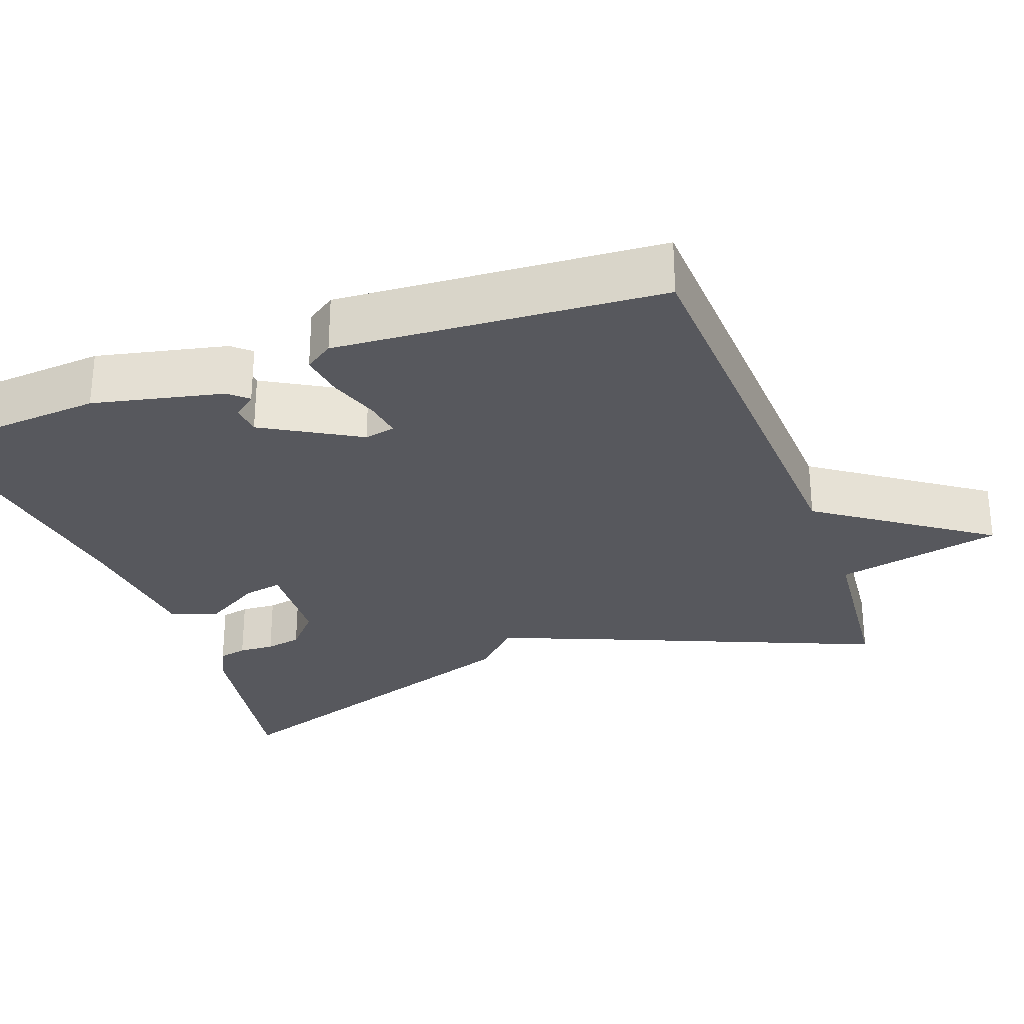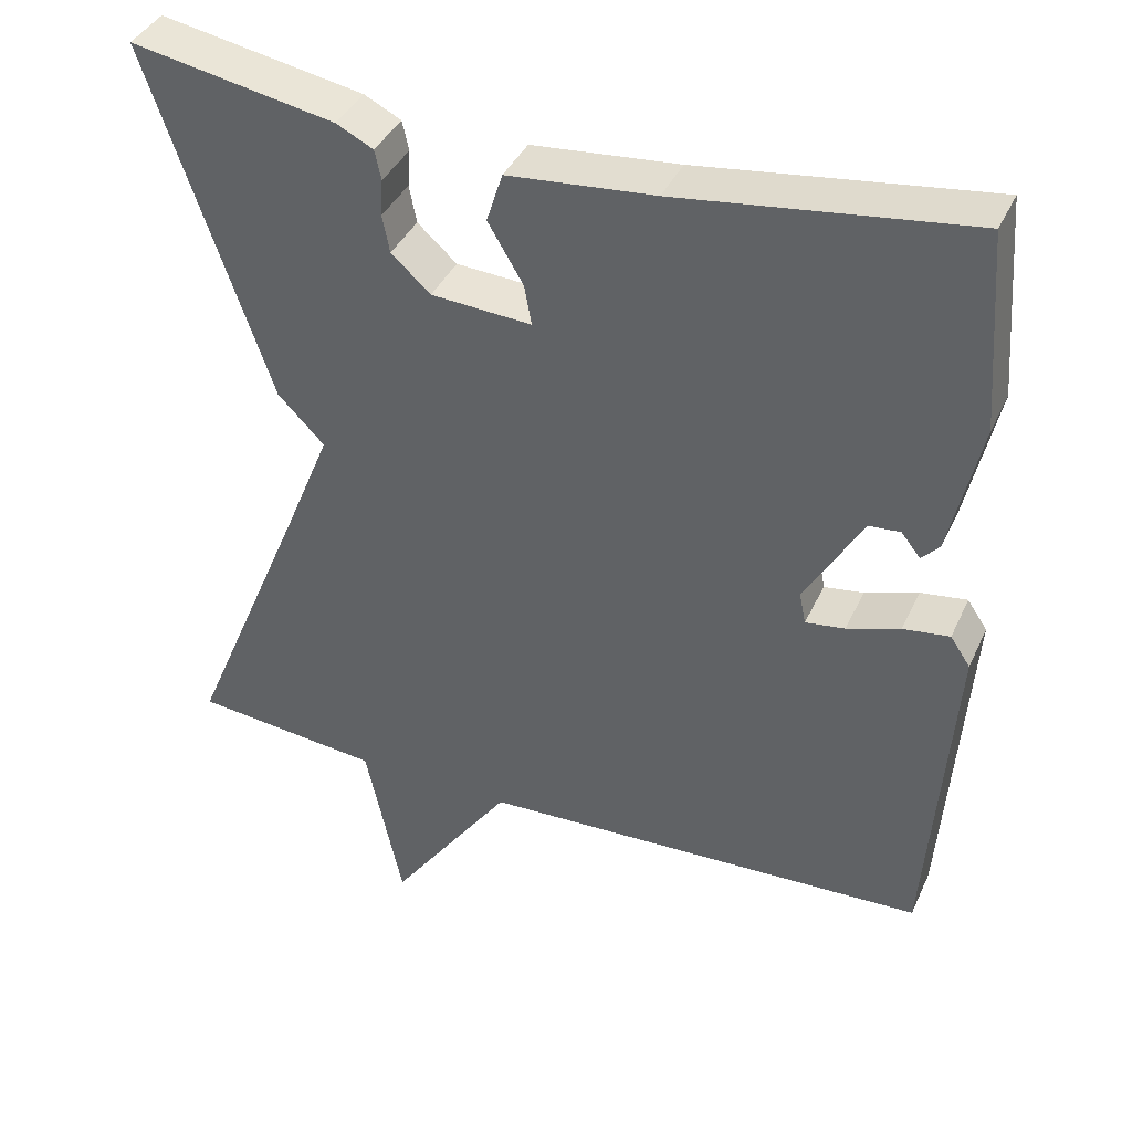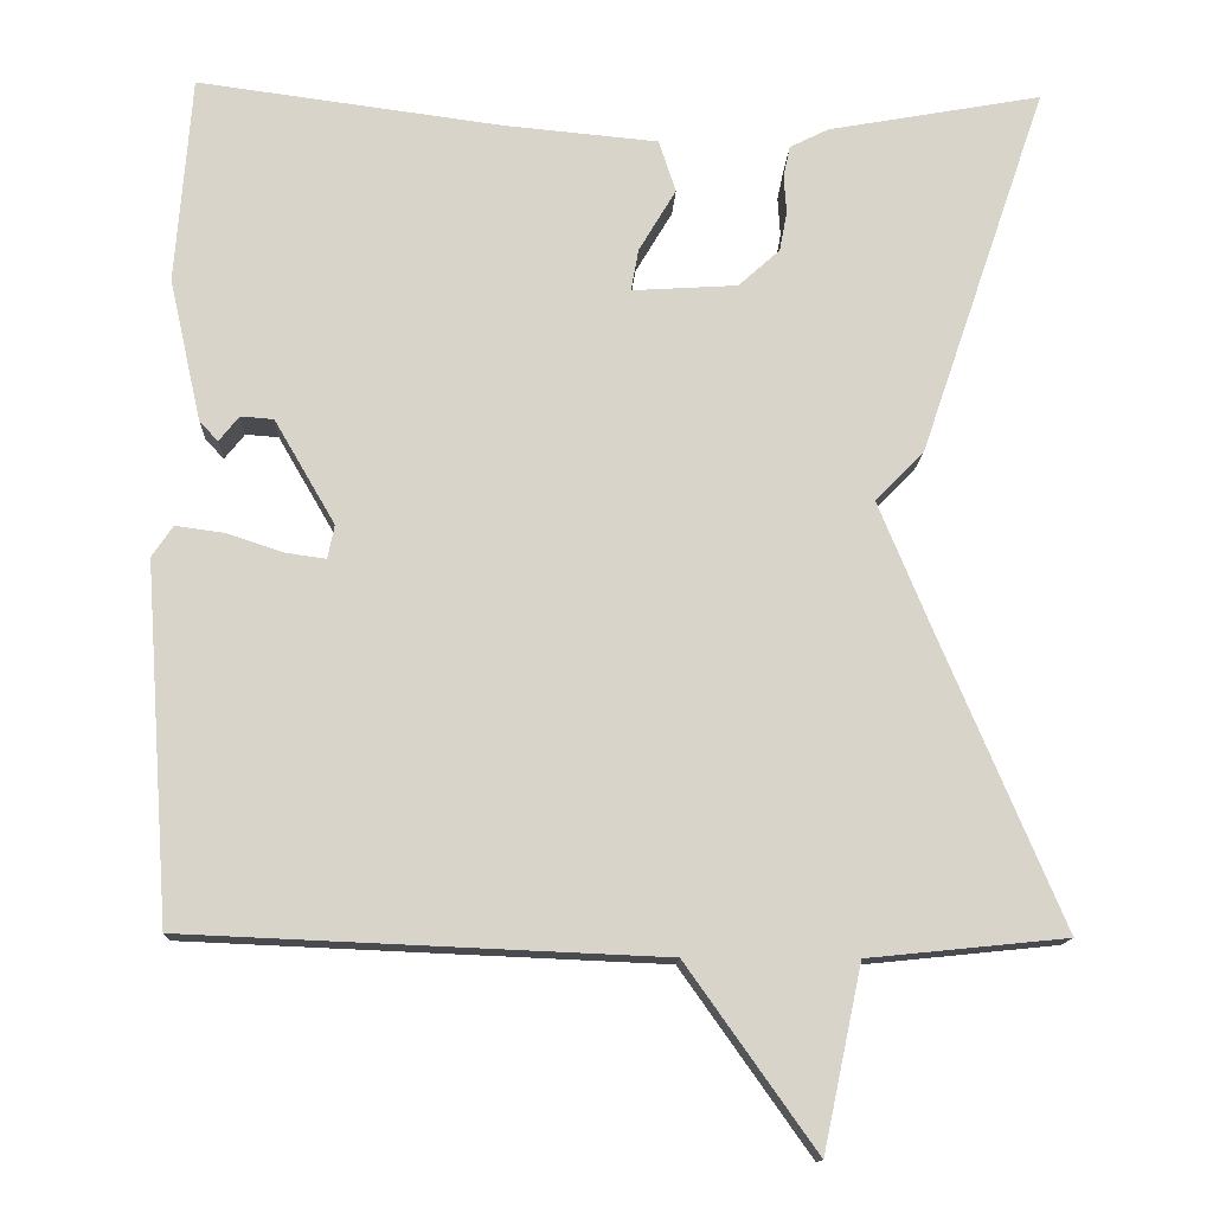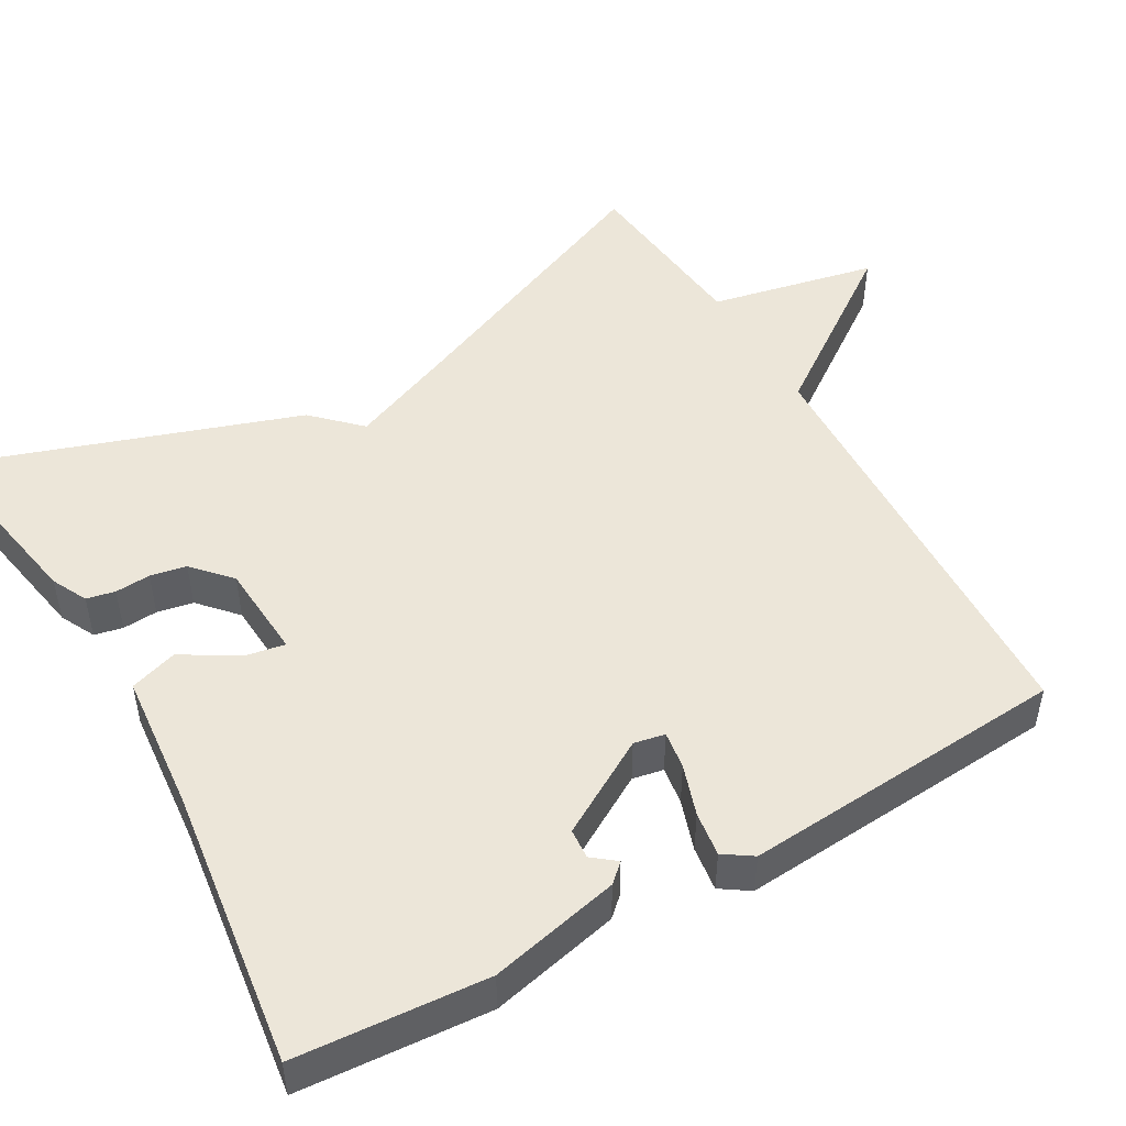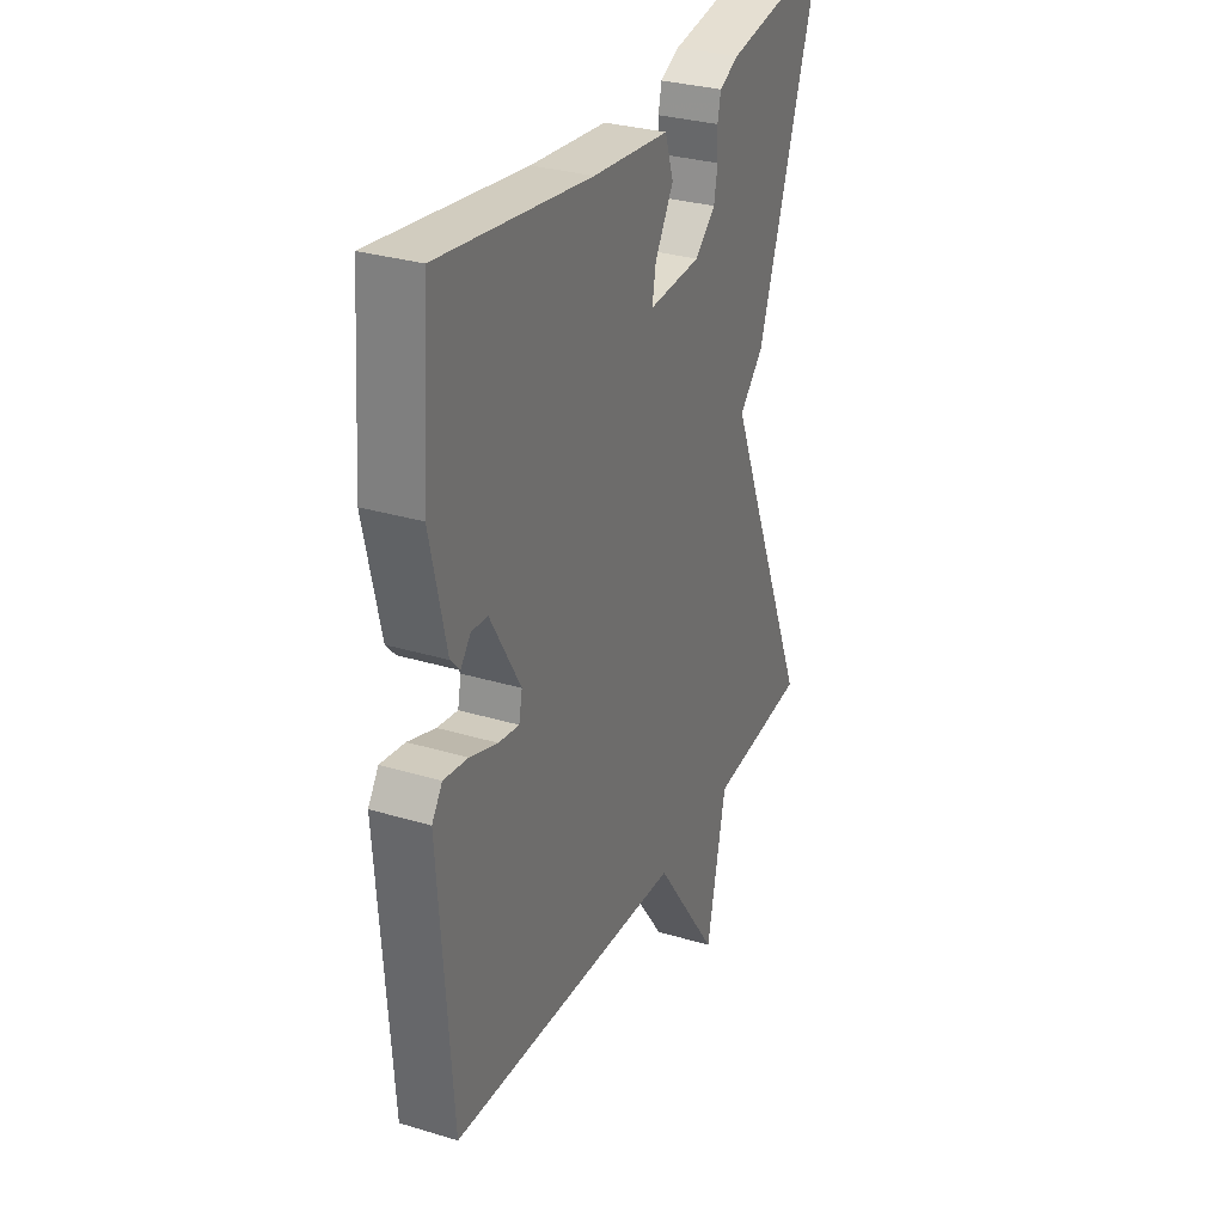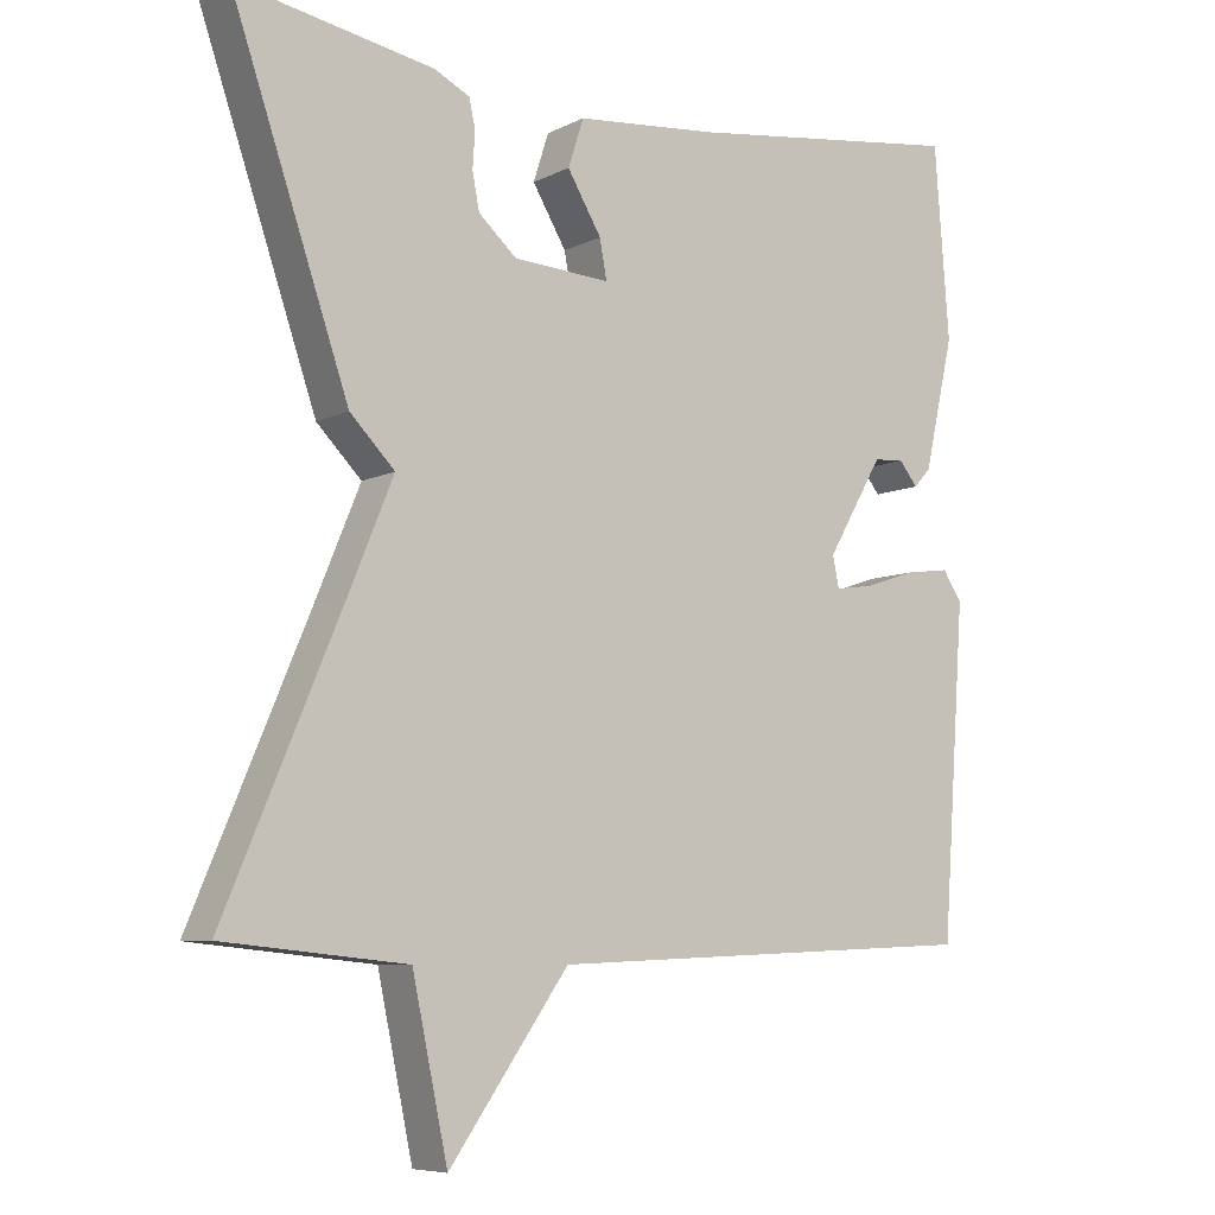
<metadata>
{"format":"obj","ext":"obj","renderer":"f3d","projection":"perspective","resolution":1024,"background":"white","views":[{"elev":-28.9,"azim":110.3,"up":"+Y"},{"elev":39.5,"azim":23.0,"up":"+Z"},{"elev":-13.6,"azim":177.6,"up":"+Z"},{"elev":48.9,"azim":60.1,"up":"+Y"},{"elev":30.3,"azim":113.7,"up":"+Z"},{"elev":-7.4,"azim":-36.0,"up":"+Z"}]}
</metadata>
<code>
v 0.5 0.07 0.5
v 0.519 0.07 0.253
v 0.481 0.07 0.084
v 0.459 0.07 0.06
v 0.435 0.07 0.09
v 0.396 0.07 0.087
v 0.324 0.07 -0.037
v 0.332 0.07 -0.077
v 0.381 0.07 -0.07
v 0.447 0.07 -0.048
v 0.505 0.07 -0.04
v 0.53 0.07 -0.077
v 0.5 0.07 -0.5
v -0.064 0.07 -0.524
v -0.218 0.07 -0.741
v -0.264 0.07 -0.524
v -0.5 0.07 -0.5
v -0.349 0.07 -0.142
v -0.291 0.07 -0.001
v -0.349 0.07 0.058
v -0.5 0.07 0.5
v -0.246 0.07 0.454
v -0.2 0.07 0.431
v -0.192 0.07 0.394
v -0.195 0.07 0.348
v -0.186 0.07 0.301
v -0.137 0.07 0.257
v -0.012 0.07 0.249
v -0.021 0.07 0.299
v -0.065 0.07 0.373
v -0.045 0.07 0.435
v 0.138 0.07 0.452
v 0.5 0 0.5
v 0.519 0 0.253
v 0.481 0 0.084
v 0.459 0 0.06
v 0.435 0 0.09
v 0.396 0 0.087
v 0.324 0 -0.037
v 0.332 0 -0.077
v 0.381 0 -0.07
v 0.447 0 -0.048
v 0.505 0 -0.04
v 0.53 0 -0.077
v 0.5 0 -0.5
v -0.064 0 -0.524
v -0.218 0 -0.741
v -0.264 0 -0.524
v -0.5 0 -0.5
v -0.349 0 -0.142
v -0.291 0 -0.001
v -0.349 0 0.058
v -0.5 0 0.5
v -0.246 0 0.454
v -0.2 0 0.431
v -0.192 0 0.394
v -0.195 0 0.348
v -0.186 0 0.301
v -0.137 0 0.257
v -0.012 0 0.249
v -0.021 0 0.299
v -0.065 0 0.373
v -0.045 0 0.435
v 0.138 0 0.452
f 29 30 31 32
f 1 2 3
f 32 1 3
f 29 32 3
f 28 29 3
f 27 28 3
f 23 24 25
f 22 23 25
f 21 22 25
f 20 21 25
f 19 20 25
f 19 25 26
f 16 17 18
f 16 18 19
f 19 26 27
f 16 19 27
f 15 16 27
f 14 15 27
f 12 13 14
f 11 12 14
f 10 11 14
f 9 10 14
f 3 4 5
f 27 3 5
f 27 5 6
f 14 27 6 7
f 8 9 14
f 7 8 14
f 64 63 62 61
f 35 34 33
f 35 33 64
f 35 64 61
f 35 61 60
f 35 60 59
f 57 56 55
f 57 55 54
f 57 54 53
f 57 53 52
f 57 52 51
f 58 57 51
f 50 49 48
f 51 50 48
f 59 58 51
f 59 51 48
f 59 48 47
f 59 47 46
f 46 45 44
f 46 44 43
f 46 43 42
f 46 42 41
f 37 36 35
f 37 35 59
f 38 37 59
f 39 38 59 46
f 46 41 40
f 46 40 39
f 1 33 34 2
f 2 34 35 3
f 3 35 36 4
f 4 36 37 5
f 5 37 38 6
f 6 38 39 7
f 7 39 40 8
f 8 40 41 9
f 9 41 42 10
f 10 42 43 11
f 11 43 44 12
f 12 44 45 13
f 13 45 46 14
f 14 46 47 15
f 15 47 48 16
f 16 48 49 17
f 17 49 50 18
f 18 50 51 19
f 19 51 52 20
f 20 52 53 21
f 21 53 54 22
f 22 54 55 23
f 23 55 56 24
f 24 56 57 25
f 25 57 58 26
f 26 58 59 27
f 27 59 60 28
f 28 60 61 29
f 29 61 62 30
f 30 62 63 31
f 31 63 64 32
f 32 64 33 1

</code>
